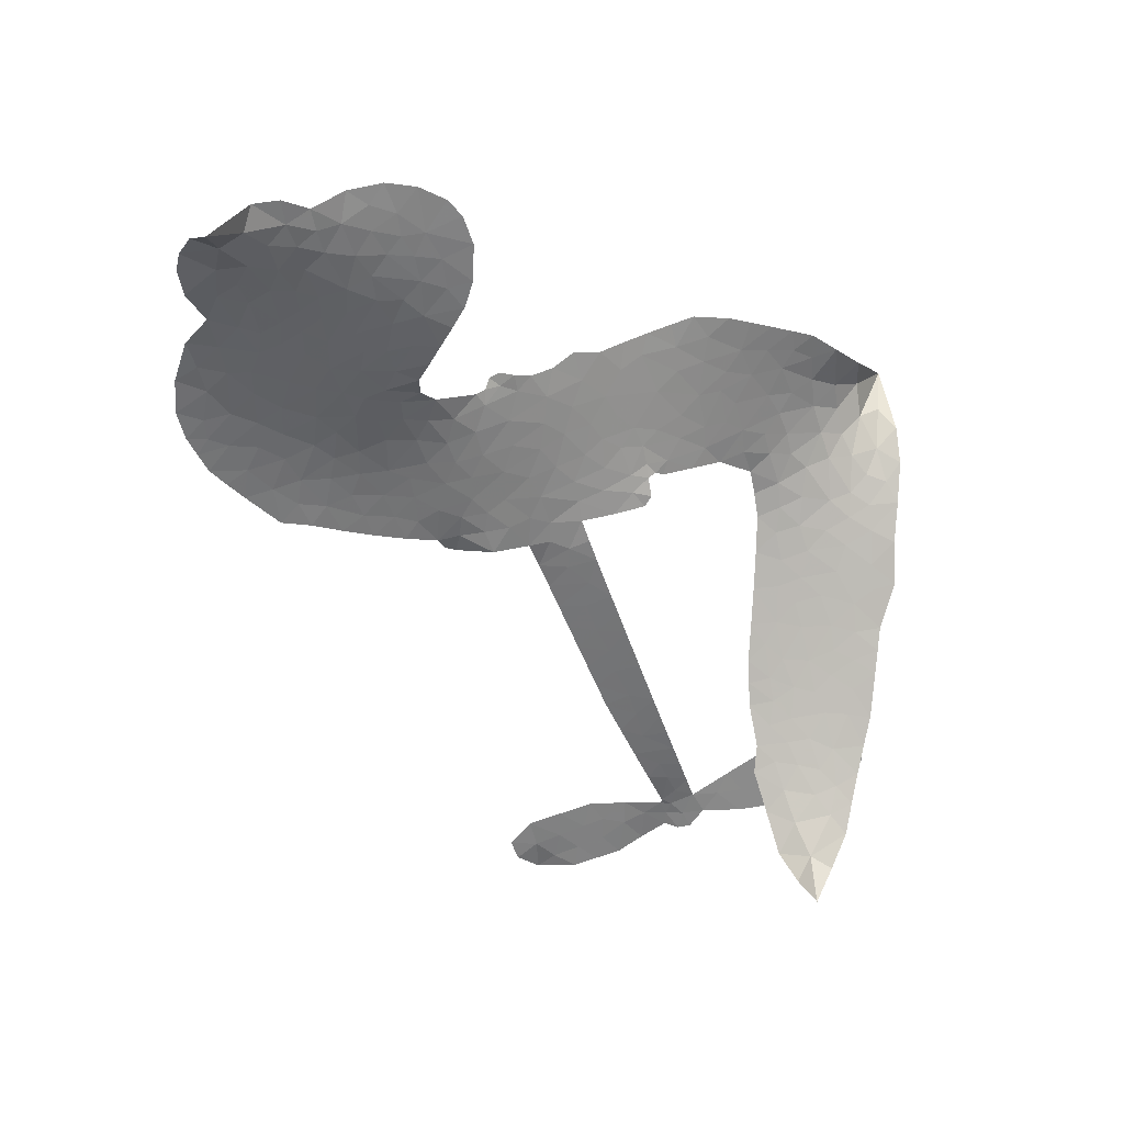
<metadata>
{"format":"obj","ext":"obj","renderer":"f3d","projection":"perspective","resolution":1024,"background":"white","views":[{"elev":-63.9,"azim":-88.2,"up":"+Z"}]}
</metadata>
<code>
v -6.892 0.5516 0.2257
v -6.882 0.6301 0.2142
v -6.853 0.7032 0.1893
v -6.883 0.7587 0.1564
v -6.886 0.815 0.1258
v -6.86 0.8926 0
v -6.825 0.9428 0.102
v -6.783 0.9736 0.135
v -6.74 0.9865 0.1547
v -6.676 0.98 0.1819
v -6.606 0.9461 0.2241
v -6.541 1.004 0.2597
v -6.447 1.04 0.2811
v -6.366 1.048 0.2947
v -6.3 1.034 0.3046
v -6.215 0.9931 0.3194
v -6.065 0.849 0.357
v -6.05 0.7816 0.3705
v -5.954 0.5039 0.4716
v -5.929 0.4899 0.486
v -5.915 0.4647 0.5
v -5.907 0.293 0.5272
v -5.421 0.1204 0.6118
v -5.098 -0.01742 0.6795
v -5.084 -0.01357 0.6864
v -5.066 0.169 0.7179
v -5.001 0.3269 0.7338
v -4.939 0.3791 0.7382
v -4.892 0.3627 0.741
v -4.859 0.3108 0.75
v -4.871 0.2131 0.73
v -4.921 0.09616 0.7164
v -5.018 -0.02401 0.6913
v -5.007 -0.05848 0.6867
v -5.014 -0.08909 0.6845
v -5.062 -0.1234 0.6806
v -5.061 -0.2167 0.6797
v -5.081 -0.348 0.6797
v -5.158 -0.5072 0.6797
v -5.2 -0.5296 0.6797
v -5.237 -0.5201 0.6797
v -5.267 -0.4669 0.6797
v -5.268 -0.4046 0.6797
v -5.231 -0.2739 0.6797
v -5.111 -0.09683 0.6784
v -5.959 0.1665 0.5463
v -5.98 0.01613 0.5748
v -6.004 0.000187 0.5774
v -6.048 0.006268 0.5876
v -6.054 -0.01189 0.6008
v -6.045 -0.02999 0.6103
v -6.047 -0.1674 0.669
v -6.005 -0.2433 0.7013
v -5.888 -0.2601 0.6935
v -5.55 -0.2311 0.5832
v -5.446 -0.2319 0.546
v -5.354 -0.2477 0.5055
v -5.295 -0.2393 0.4795
v -5.121 -0.2937 0.3786
v -5.075 -0.3355 0.324
v -5.065 -0.3753 0.25
v -5.094 -0.4204 0.3476
v -5.156 -0.4599 0.4048
v -5.407 -0.5285 0.5381
v -5.611 -0.5573 0.6229
v -5.711 -0.5957 0.662
v -5.807 -0.5956 0.6969
v -5.982 -0.6158 0.7854
v -6.051 -0.6105 0.8353
v -6.132 -0.5848 1
v -6.245 -0.5074 0.7852
v -6.341 -0.3907 0.7241
v -6.414 -0.1884 0.6592
v -6.428 -0.106 0.64
v -6.374 0.1122 0.5732
v -6.382 0.1727 0.5548
v -6.352 0.2223 0.5366
v -6.343 0.2728 0.5138
v -6.363 0.3442 0.488
v -6.353 0.366 0.4836
v -6.328 0.3754 0.475
v -6.323 0.3962 0.4601
v -6.339 0.4836 0.3966
v -6.372 0.5131 0.3579
v -6.413 0.5133 0.3262
v -6.602 0.4013 0.2586
v -6.664 0.3791 0.2511
v -6.748 0.3737 0.2439
v -6.811 0.3937 0.2394
v -6.848 0.4232 0.2368
v -6.879 0.4827 0.2319
v -5.535 0.03519 0.5994
v -5.084 -0.04016 0.682
v -6.291 0.3781 0.4707
v -6.08 0.009756 0.5938
v -6.047 -0.09874 0.6381
v -6.331 0.3422 0.4874
v -5.959 0.4535 0.4858
v -5.968 0.08924 0.5622
v -5.323 -0.03077 0.6359
v -5.052 -0.02703 0.688
v -5.217 -0.0638 0.6569
v -5.164 -0.08032 0.6682
v -6.352 0.3092 0.4976
v -6.059 0.04817 0.5788
v -5.075 0.0777 0.7066
v -5.053 -0.07013 0.6836
v -5.047 0.02892 0.6984
v -5.123 -0.3693 0.3594
v -5.204 -0.4711 0.6797
v -6.275 0.4481 0.4356
v -6.079 -0.0397 0.6142
v -6.312 0.3039 0.5014
v -6.778 0.4727 0.2382
v -6.739 0.9048 0.1552
v -6.39 0.5884 0.3324
v -5.905 0.376 0.5019
v -6.016 0.04379 0.574
v -5.259 0.05151 0.6416
v -5.179 0.01704 0.6585
v -6.131 0.06876 0.5787
v -6.039 0.4962 0.4567
v -6.285 0.2381 0.5268
v -6.302 0.558 0.378
v -6.03 0.1143 0.5604
v -5.128 -0.05151 0.6737
v -6.16 -0.01759 0.6088
v -5.174 -0.03198 0.6633
v -5.221 -0.01209 0.6528
v -6.312 0.1569 0.5563
v -5.31 -0.347 0.4835
v -5.171 -0.1854 0.6798
v -4.935 0.3125 0.7367
v -4.97 0.03608 0.7065
v -5.119 -0.4276 0.6797
v -6.785 0.7935 0.1614
v -5.27 -0.04728 0.6462
v -5.318 -0.291 0.4878
v -5.113 -0.1599 0.6796
v -5.414 -0.3333 0.5314
v -5.208 -0.2661 0.436
v -5.255 -0.311 0.4558
v -6.359 0.9291 0.2996
v -6.008 -0.4956 0.7746
v -6.824 0.5287 0.2303
v -6.668 0.4899 0.2508
v -6.799 0.8868 0.111
v -6.166 0.3891 0.4757
v -6.148 -0.1304 0.6496
v -5.033 0.2479 0.7265
v -5.013 0.0809 0.709
v -6.826 0.754 0.1686
v -6.75 0.6841 0.2103
v -6.771 0.7375 0.189
v -6.664 0.752 0.2197
v -6.721 0.7809 0.1922
v -5.281 -0.4938 0.4788
v -5.187 -0.3349 0.4135
v -6.345 0.9895 0.2993
v -6.171 0.7952 0.3529
v -6.013 -0.5591 0.8021
v -6.649 0.4353 0.2536
v -6.508 0.4583 0.2803
v -6.717 0.4418 0.2454
v -6.229 0.4019 0.4638
v -6.092 -0.1318 0.6517
v -6.121 -0.2241 0.6851
v -6.715 0.7271 0.2092
v -6.658 0.6462 0.2398
v -6.645 0.8519 0.2106
v -6.741 0.841 0.1665
v -6.418 0.9729 0.2852
v -6.277 0.9425 0.3145
v -6.109 0.8061 0.3597
v -5.895 -0.6064 0.7377
v -6.085 -0.5208 0.8371
v -6.243 0.3263 0.4939
v -6.172 0.5149 0.4282
v -6.672 0.8043 0.2071
v -6.588 0.7932 0.2406
v -6.139 0.9226 0.3381
v -6.285 0.5041 0.4059
v -5.962 -0.5311 0.7629
v -5.914 -0.4379 0.7213
v -6.215 0.4665 0.4387
v -6.154 0.8587 0.3449
v -6 0.6452 0.4135
v -6.238 0.5331 0.4069
v -6.21 0.909 0.329
v -6.23 0.6615 0.3697
v -6.115 0.6868 0.3864
v -6.251 0.5991 0.3811
v -6.095 0.7445 0.3747
v -6.167 0.6016 0.4007
v -6.327 0.6599 0.3427
v -6.024 0.7142 0.3907
v -6.304 0.6115 0.3617
v -6.057 0.6643 0.4009
v -6.103 0.6172 0.408
v -6.041 0.5967 0.4239
v -6.085 0.5488 0.4322
v -5.977 0.5752 0.4395
v -6.108 0.4772 0.4521
v -6.017 0.5449 0.4445
v -6.351 0.5583 0.3566
v -6.126 0.01781 0.5947
v -6.175 0.03725 0.5908
v -6.201 0.1389 0.5591
v -6.257 -0.0193 0.6117
v -4.898 0.266 0.7369
v -4.965 0.2508 0.7299
v -4.996 0.1864 0.722
v -6.734 0.5565 0.2361
v -6.726 0.499 0.2418
v -6.04 0.3438 0.5029
v -6.812 0.6443 0.211
v -6.497 0.5751 0.2908
v -6.062 -0.226 0.6893
v -6.092 -0.3325 0.7251
v -6.047 -0.2889 0.7096
v -6.101 -0.2771 0.705
v -6.201 -0.2842 0.7037
v -6.148 -0.3125 0.7171
v -6 -0.3803 0.7315
v -6.221 -0.393 0.7473
v -6.039 -0.342 0.7248
v -6.077 -0.4179 0.7615
v -5.969 -0.3117 0.71
v -6.196 -0.3422 0.7274
v -6.379 -0.29 0.6901
v -6.148 -0.3989 0.7569
v -6.667 0.9143 0.1933
v -6.695 0.869 0.1846
v -6.481 0.9864 0.2717
v -6.532 0.9327 0.2538
v -6.464 0.9227 0.2745
v -6.514 0.8475 0.2617
v -6.257 1.014 0.3118
v -6.296 0.987 0.3078
v -6.083 -0.5704 0.8842
v -6.165 -0.5125 0.8518
v -6.592 0.7068 0.2505
v -6.176 0.9583 0.3281
v -6.297 0.8214 0.3236
v -6.25 0.1806 0.5464
v -6.264 0.1035 0.5721
v -6.156 0.2573 0.5222
v -6.221 0.246 0.5242
v -6.186 0.2008 0.5395
v -6.126 0.1542 0.5533
v -6.314 -0.1284 0.6463
v -5.021 0.1362 0.7155
v -4.962 0.1386 0.7185
v -4.896 0.1546 0.7232
v -4.929 0.2035 0.7269
v -6.773 0.5237 0.2347
v -6.79 0.5849 0.2253
v -6.735 0.6215 0.2266
v -5.964 0.3361 0.5093
v -6.054 0.419 0.4783
v -6.802 0.6953 0.1974
v -6.442 0.5616 0.3121
v -6.449 0.6368 0.3038
v -6.461 0.4861 0.2987
v -6.585 0.489 0.2655
v -6.51 0.5173 0.2851
v -6.567 0.5579 0.2703
v -6.547 0.6394 0.2714
v -6.061 -0.4716 0.7878
v -6.012 -0.4374 0.7543
v -6.125 -0.4597 0.7952
v -6.191 -0.452 0.7847
v -5.929 -0.37 0.7124
v -5.719 -0.248 0.6428
v -5.909 -0.3153 0.7002
v -5.862 -0.3624 0.6932
v -5.804 -0.2548 0.6703
v -5.844 -0.4272 0.6962
v -5.87 -0.4859 0.7136
v -5.739 -0.3649 0.6548
v -5.848 -0.3047 0.6848
v -5.926 -0.4899 0.7373
v -5.836 -0.5396 0.7058
v -5.801 -0.3815 0.6767
v -5.782 -0.3164 0.666
v -5.758 -0.5377 0.6752
v -5.721 -0.3075 0.6458
v -5.748 -0.4515 0.6647
v -5.625 -0.3636 0.6146
v -5.807 -0.4758 0.6883
v -5.635 -0.2398 0.6131
v -5.682 -0.3489 0.6342
v -5.694 -0.412 0.6426
v -5.637 -0.3025 0.6166
v -5.671 -0.4944 0.6397
v -5.551 -0.316 0.5857
v -5.947 -0.2527 0.7027
v -6.582 0.8832 0.2353
v -6.614 0.7496 0.2374
v -6.644 0.7057 0.2343
v -6.562 0.7506 0.2548
v -6.534 0.7975 0.2592
v -6.529 0.6996 0.2708
v -6.433 0.7925 0.2913
v -6.504 0.7511 0.2734
v -6.46 0.7017 0.2928
v -6.394 0.6812 0.3173
v -6.372 0.6359 0.3315
v -6.334 0.7446 0.3253
v -6.41 0.7382 0.3044
v -6.267 0.8786 0.3226
v -6.331 0.8737 0.3098
v -6.231 0.8239 0.337
v -6.408 0.872 0.291
v -6.366 0.8159 0.3071
v -6.259 0.7565 0.3424
v -6.214 0.07906 0.5786
v -6.259 0.04208 0.5919
v -6.402 0.00151 0.6113
v -6.323 0.06593 0.5866
v -6.388 0.05661 0.5936
v -6.351 0.01675 0.6036
v -6.359 -0.06407 0.628
v -6.159 0.1128 0.5663
v -6.087 0.1095 0.5645
v -6.062 0.1814 0.5454
v -6.374 -0.139 0.6483
v -6.267 -0.317 0.7103
v -6.846 0.5854 0.2217
v -5.962 0.3945 0.4951
v -6.113 0.417 0.472
v -6.16 0.4508 0.4535
v -6.114 0.3427 0.4968
v -6.01 0.4458 0.4769
v -6.555 0.4296 0.2675
v -6.499 0.6245 0.2876
v -6.602 0.6514 0.2543
v -6.628 0.5872 0.2533
v -6.686 0.5918 0.2406
v -5.701 -0.5418 0.6543
v -5.624 -0.4362 0.6182
v -6.564 0.8379 0.2449
v -6.464 0.8705 0.2761
v -6.288 0.7051 0.3446
v -6.299 -0.06529 0.6271
v -6.231 -0.1175 0.6437
v -6.415 -0.05247 0.6271
v -6.01 0.172 0.5475
v -5.962 0.2415 0.5353
v -6.106 0.2229 0.5342
v -6.034 0.2612 0.5264
v -6.012 0.3853 0.4925
v -6.177 0.3201 0.4999
v -6.625 0.5296 0.2572
v -5.605 -0.4954 0.6153
v -5.508 -0.5428 0.5793
v -5.509 -0.433 0.5739
v -5.559 -0.5501 0.6006
v -5.541 -0.4905 0.5895
v -5.474 -0.4867 0.5625
v -5.566 -0.4416 0.5968
v -5.546 -0.38 0.5858
v -5.424 -0.4171 0.538
v -5.485 -0.3414 0.561
v -5.455 -0.2902 0.5482
v -5.4 -0.2801 0.525
v -5.498 -0.2315 0.5649
v -5.747 0.101 0.5668
v -5.664 0.2069 0.5732
v -5.982 0.2875 0.5228
v -6.088 0.2872 0.5162
v -5.418 -0.4732 0.5385
v -5.341 -0.4351 0.5021
v -5.344 -0.511 0.5102
v -5.244 -0.3871 0.4493
v -5.509 -0.2832 0.569
v -5.853 0.1338 0.5522
v -5.297 -0.4004 0.4787
v -5.219 -0.4767 0.4437
v -5.259 -0.44 0.4618
v -5.199 -0.423 0.4252
v -5.786 0.25 0.5547
v -5.912 0.2433 0.5374
v -5.847 0.2715 0.5441
v -5.19 -0.394 0.6797
v -5.136 -0.3705 0.6797
v -5.14 -0.2801 0.6797
v -5.249 -0.3392 0.6797
v -5.186 -0.3298 0.6797
v -6.829 0.8341 0.1157
v -6.13 -0.0708 0.6274
v -6.188 -0.07361 0.6288
v -6.169 0.6639 0.3826
v -6.167 0.7295 0.3671
v -6.138 0.5551 0.4213
v -6.294 -0.4496 0.7518
v -6.281 -0.3904 0.7348
v -5.588 -0.2732 0.5978
v -6.329 -0.2178 0.6725
v -6.262 -0.2432 0.685
v -6.196 -0.2042 0.6748
v -6.28 -0.1823 0.6639
v -6.151 -0.1825 0.6685
v -6.233 -0.1698 0.6614
v -5.472 -0.3929 0.5572
v -5.367 -0.377 0.5116
v -5.361 -0.3238 0.5075
v -5.837 0.202 0.5506
v -5.906 0.1501 0.5468
v -5.789 0.1544 0.5592
v -5.725 0.2284 0.564
v -5.641 0.06811 0.5828
v -5.723 0.1625 0.5674
v -5.694 0.08455 0.5747
v -5.543 0.1637 0.5922
v -5.648 0.1382 0.5786
v -5.586 0.1094 0.5888
v -5.603 0.1853 0.5826
v -5.588 0.05166 0.591
v -5.071 -0.2823 0.6797
v -5.122 -0.222 0.6797
v -5.201 -0.2296 0.6797
v -6.22 0.7159 0.3594
v -6.397 -0.2393 0.6737
v -6.319 -0.2812 0.6931
v -6.36 -0.3406 0.7075
v -6.309 -0.345 0.7149
v -5.888 0.198 0.545
v -5.34 0.08596 0.6259
v -5.316 0.02985 0.6334
v -5.429 0.002233 0.6169
v -5.376 -0.01426 0.6262
v -5.386 0.04591 0.6213
v -5.447 0.06279 0.6111
v -5.482 0.142 0.6019
v -5.525 0.09661 0.5981
v -5.894 -0.5359 0.7309
v -5.942 -0.5798 0.7601
f 112 206 391
f 186 160 174
f 75 130 76
f 203 122 201
f 105 121 206
f 45 107 93
f 51 50 112
f 123 78 77
f 89 88 114
f 125 118 99
f 1 91 145
f 162 164 87
f 25 108 106
f 43 42 110
f 80 79 97
f 126 93 24
f 58 138 142
f 179 299 180
f 128 129 102
f 105 125 325
f 52 166 167
f 143 159 172
f 240 176 70
f 142 138 131
f 176 240 161
f 223 231 219
f 59 158 109
f 95 112 50
f 117 21 98
f 113 94 97
f 97 104 113
f 104 78 113
f 349 383 22
f 166 112 391
f 105 95 49
f 74 73 327
f 51 112 96
f 82 94 111
f 107 34 101
f 52 218 53
f 323 345 322
f 203 260 122
f 90 89 114
f 167 221 218
f 145 256 257
f 91 90 114
f 298 232 170
f 98 19 334
f 282 183 437
f 77 76 130
f 4 3 152
f 152 5 4
f 56 365 366
f 45 126 103
f 115 9 8
f 8 7 147
f 45 139 36
f 106 151 252
f 147 7 6
f 381 158 375
f 114 145 91
f 246 208 245
f 136 154 156
f 10 9 115
f 19 122 334
f 205 83 124
f 17 174 18
f 84 205 116
f 165 111 94
f 182 83 111
f 162 146 164
f 239 15 159
f 206 207 127
f 129 137 102
f 236 234 235
f 350 250 326
f 172 159 14
f 180 302 342
f 126 45 93
f 322 318 320
f 239 238 15
f 211 150 212
f 5 152 390
f 136 152 154
f 25 93 101
f 31 30 210
f 107 45 36
f 124 192 197
f 161 183 144
f 119 430 137
f 120 119 129
f 296 364 376
f 359 361 355
f 287 274 285
f 363 373 406
f 276 285 281
f 50 49 95
f 53 218 220
f 275 54 297
f 49 48 118
f 126 128 103
f 274 287 294
f 58 57 138
f 78 123 113
f 407 406 131
f 118 105 49
f 375 158 142
f 68 161 69
f 61 109 62
f 421 139 132
f 109 60 59
f 166 52 96
f 423 394 160
f 60 109 61
f 348 349 351
f 85 84 116
f 141 58 142
f 162 87 86
f 43 110 385
f 134 32 151
f 386 385 135
f 110 42 41
f 110 135 385
f 102 103 128
f 57 366 407
f 40 110 41
f 40 39 110
f 421 387 420
f 119 137 129
f 141 158 59
f 37 36 139
f 105 206 95
f 47 118 48
f 94 81 97
f 95 206 112
f 430 433 432
f 432 100 430
f 413 416 369
f 82 81 94
f 177 165 94
f 98 20 19
f 98 21 20
f 97 79 104
f 63 62 109
f 108 151 106
f 117 330 259
f 210 133 211
f 93 107 101
f 83 82 111
f 259 22 117
f 348 99 46
f 47 99 118
f 24 93 25
f 132 139 45
f 35 34 107
f 126 24 128
f 101 34 33
f 118 125 105
f 130 123 77
f 115 8 147
f 128 24 120
f 108 101 33
f 27 133 28
f 108 33 134
f 255 253 254
f 185 111 165
f 28 133 29
f 133 30 29
f 129 128 120
f 110 39 135
f 159 15 14
f 145 114 256
f 193 160 394
f 101 108 25
f 389 388 385
f 36 35 107
f 168 154 153
f 81 80 97
f 372 373 363
f 151 108 134
f 214 114 164
f 145 257 329
f 163 265 335
f 179 233 171
f 390 6 5
f 147 390 171
f 113 123 177
f 177 123 248
f 209 346 392
f 397 396 225
f 261 154 152
f 27 150 211
f 253 252 151
f 152 136 390
f 3 2 216
f 168 169 300
f 261 152 3
f 168 156 154
f 261 153 154
f 234 236 172
f 179 156 155
f 147 171 115
f 64 374 372
f 375 380 381
f 141 142 158
f 142 131 375
f 172 14 13
f 143 173 239
f 308 205 197
f 196 198 187
f 283 175 67
f 161 144 176
f 264 266 163
f 214 146 213
f 85 262 264
f 262 85 116
f 114 88 164
f 87 164 88
f 177 94 113
f 332 148 331
f 112 166 96
f 166 149 403
f 346 209 345
f 223 219 221
f 169 168 153
f 155 156 168
f 265 162 86
f 162 265 146
f 179 180 170
f 11 10 232
f 136 156 171
f 171 156 179
f 12 234 13
f 172 13 234
f 173 311 189
f 189 311 313
f 16 173 189
f 200 198 199
f 288 280 284
f 183 282 144
f 270 184 224
f 70 176 241
f 245 248 123
f 148 165 177
f 188 194 192
f 188 182 185
f 179 155 299
f 179 170 233
f 299 300 242
f 301 302 180
f 188 192 124
f 17 181 186
f 83 182 124
f 438 161 68
f 437 283 279
f 288 290 286
f 220 226 228
f 332 165 148
f 188 185 178
f 17 186 174
f 189 186 181
f 174 193 18
f 185 182 111
f 202 187 200
f 182 188 124
f 16 189 243
f 311 173 312
f 189 313 186
f 194 190 192
f 18 193 196
f 194 188 178
f 190 195 197
f 160 193 174
f 198 196 193
f 122 204 201
f 393 194 199
f 160 313 316
f 304 314 343
f 190 197 192
f 198 193 191
f 197 195 308
f 199 191 393
f 198 191 199
f 395 194 178
f 198 200 187
f 201 200 199
f 204 19 202
f 395 199 194
f 201 395 203
f 332 178 185
f 204 202 200
f 260 331 333
f 201 204 200
f 19 204 122
f 83 205 84
f 197 205 124
f 207 206 121
f 206 127 391
f 324 317 207
f 130 320 246
f 250 350 249
f 123 130 245
f 127 207 209
f 207 121 324
f 30 133 210
f 133 27 211
f 150 26 212
f 210 211 255
f 252 212 26
f 253 255 212
f 146 354 339
f 258 153 216
f 146 214 164
f 256 214 213
f 353 247 333
f 348 46 349
f 2 1 329
f 216 257 258
f 307 263 308
f 354 267 338
f 52 167 218
f 221 220 218
f 221 167 223
f 269 270 227
f 219 226 220
f 53 220 228
f 167 222 223
f 219 220 221
f 402 400 404
f 328 225 229
f 222 229 223
f 269 227 271
f 226 227 224
f 224 273 228
f 397 72 396
f 71 70 241
f 227 226 219
f 226 224 228
f 223 229 231
f 144 269 176
f 273 224 184
f 297 53 228
f 399 251 327
f 231 229 225
f 400 402 399
f 426 427 425
f 71 241 272
f 219 231 227
f 10 115 232
f 233 115 171
f 170 232 233
f 115 233 232
f 11 235 12
f 234 12 235
f 11 232 298
f 236 143 172
f 235 11 298
f 235 237 343
f 299 301 180
f 237 302 304
f 143 239 159
f 173 16 238
f 173 238 239
f 70 69 240
f 161 240 69
f 176 269 271
f 271 231 272
f 338 268 337
f 262 263 217
f 314 312 143
f 189 181 243
f 316 313 244
f 246 245 130
f 249 248 245
f 319 322 321
f 318 207 317
f 250 249 208
f 215 260 333
f 249 245 208
f 248 247 353
f 250 208 324
f 247 248 249
f 325 250 324
f 325 326 250
f 230 399 424
f 400 222 401
f 106 252 26
f 253 151 32
f 255 254 31
f 212 252 253
f 210 255 31
f 253 32 254
f 212 255 211
f 214 256 114
f 257 256 213
f 257 213 258
f 216 2 329
f 339 258 213
f 169 153 258
f 330 117 98
f 326 351 350
f 331 260 203
f 259 330 352
f 3 216 261
f 153 261 216
f 263 262 116
f 266 264 262
f 310 304 305
f 301 242 303
f 265 266 267
f 266 262 217
f 267 266 217
f 265 163 266
f 268 267 217
f 268 338 267
f 263 336 217
f 268 303 337
f 270 269 144
f 227 231 271
f 270 144 282
f 227 270 224
f 272 231 225
f 176 271 241
f 272 225 396
f 241 271 272
f 184 278 276
f 228 273 275
f 276 284 285
f 285 274 277
f 273 276 275
f 284 276 278
f 184 276 273
f 54 275 281
f 175 283 437
f 276 281 275
f 279 184 282
f 278 184 279
f 437 279 282
f 290 288 284
f 376 398 296
f 277 54 281
f 282 184 270
f 438 183 161
f 66 286 67
f 67 286 283
f 279 290 278
f 284 280 285
f 285 280 287
f 277 281 285
f 340 65 295
f 278 290 284
f 292 287 280
f 294 287 292
f 340 286 66
f 341 293 295
f 292 280 293
f 358 359 355
f 279 283 290
f 286 290 283
f 293 280 288
f 291 294 398
f 294 292 289
f 295 293 288
f 289 292 293
f 294 289 296
f 294 291 274
f 340 288 286
f 293 341 289
f 361 362 341
f 365 376 364
f 342 170 180
f 275 297 228
f 237 235 298
f 300 299 155
f 301 299 242
f 168 300 155
f 337 300 169
f 242 337 303
f 342 302 237
f 305 301 303
f 311 312 244
f 336 303 268
f 307 310 306
f 301 305 302
f 305 303 306
f 303 336 306
f 304 302 305
f 307 306 263
f 305 306 310
f 308 263 116
f 307 195 309
f 308 116 205
f 195 307 308
f 309 344 316
f 309 244 315
f 307 309 310
f 315 310 309
f 312 173 143
f 313 311 244
f 314 143 236
f 315 312 314
f 244 309 316
f 186 313 160
f 343 314 236
f 315 314 304
f 315 304 310
f 244 312 315
f 344 309 195
f 393 394 423
f 208 246 317
f 318 317 246
f 75 320 130
f 207 318 209
f 323 251 345
f 320 318 246
f 320 321 322
f 322 319 323
f 320 75 321
f 318 322 209
f 347 74 323
f 327 323 74
f 317 324 208
f 325 324 121
f 105 325 121
f 326 325 125
f 348 326 125
f 350 247 249
f 230 425 399
f 323 327 251
f 427 397 328
f 73 399 327
f 145 329 1
f 216 329 257
f 334 330 98
f 215 352 260
f 332 331 203
f 331 148 333
f 178 332 203
f 332 185 165
f 353 333 148
f 371 247 350
f 122 260 334
f 334 260 352
f 336 263 306
f 265 86 335
f 268 217 336
f 300 337 242
f 337 169 338
f 169 258 339
f 265 354 146
f 146 339 213
f 169 339 338
f 65 340 66
f 288 340 295
f 65 355 295
f 341 295 355
f 237 298 342
f 170 342 298
f 235 343 236
f 304 343 237
f 195 190 344
f 423 344 190
f 346 345 251
f 322 345 209
f 399 425 400
f 391 392 149
f 99 348 125
f 323 319 347
f 413 410 368
f 259 370 22
f 215 351 370
f 326 348 351
f 371 333 247
f 370 351 349
f 371 215 333
f 259 352 215
f 334 352 330
f 148 177 353
f 248 353 177
f 267 354 265
f 339 354 338
f 360 363 357
f 289 341 362
f 357 359 360
f 358 356 359
f 364 140 365
f 360 359 356
f 355 65 358
f 361 359 357
f 356 64 360
f 364 405 140
f 361 357 362
f 355 361 341
f 357 363 405
f 289 362 296
f 360 64 372
f 374 157 373
f 296 362 364
f 362 357 405
f 366 365 140
f 398 376 55
f 366 140 407
f 56 366 57
f 417 415 418
f 365 56 367
f 428 384 383
f 22 370 349
f 215 370 259
f 350 351 371
f 215 371 351
f 373 157 380
f 363 360 372
f 378 375 131
f 373 378 406
f 372 374 373
f 381 380 379
f 365 367 376
f 55 376 367
f 377 410 408
f 46 383 349
f 406 378 131
f 373 380 378
f 63 381 379
f 380 375 378
f 157 379 380
f 63 109 381
f 158 381 109
f 408 382 384
f 22 383 384
f 386 135 38
f 377 408 428
f 428 46 409
f 385 386 389
f 387 386 38
f 389 44 388
f 421 420 37
f 422 44 387
f 386 387 389
f 43 385 388
f 44 389 387
f 171 390 136
f 6 390 147
f 392 391 127
f 166 391 149
f 209 392 127
f 149 392 346
f 394 393 191
f 190 194 393
f 193 394 191
f 423 160 316
f 203 395 178
f 199 395 201
f 272 396 71
f 222 328 229
f 328 397 225
f 291 398 55
f 294 296 398
f 400 328 222
f 401 222 167
f 399 402 251
f 167 403 401
f 404 149 346
f 404 400 401
f 346 251 402
f 166 403 167
f 404 403 149
f 404 401 403
f 346 402 404
f 140 405 363
f 362 405 364
f 407 131 138
f 363 406 140
f 407 138 57
f 140 406 407
f 410 377 368
f 413 411 410
f 428 408 384
f 382 408 410
f 413 414 416
f 382 410 411
f 369 411 413
f 416 414 412
f 436 434 435
f 413 368 414
f 417 416 412
f 92 436 419
f 418 369 416
f 417 419 436
f 139 421 37
f 417 418 416
f 417 412 419
f 387 38 420
f 422 421 132
f 344 423 316
f 421 422 387
f 393 423 190
f 72 397 427
f 399 73 424
f 400 425 328
f 425 427 328
f 425 230 426
f 72 427 426
f 46 428 383
f 377 428 409
f 119 429 430
f 137 430 100
f 432 433 431
f 429 23 433
f 434 431 433
f 433 430 429
f 434 433 23
f 415 417 436
f 92 431 434
f 434 436 92
f 434 23 435
f 415 436 435
f 437 183 438
f 68 175 438
f 437 438 175

</code>
